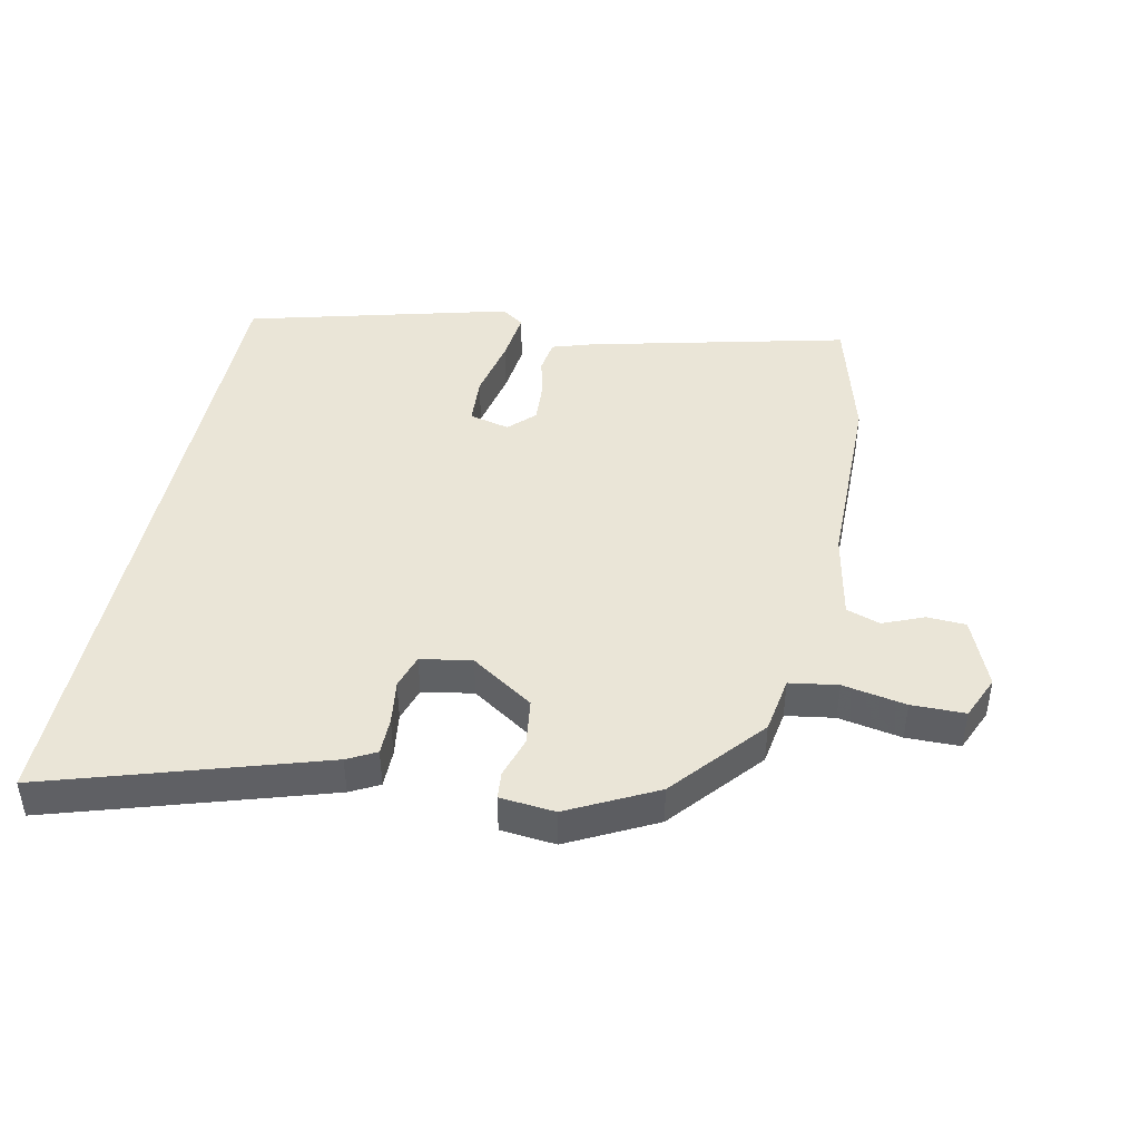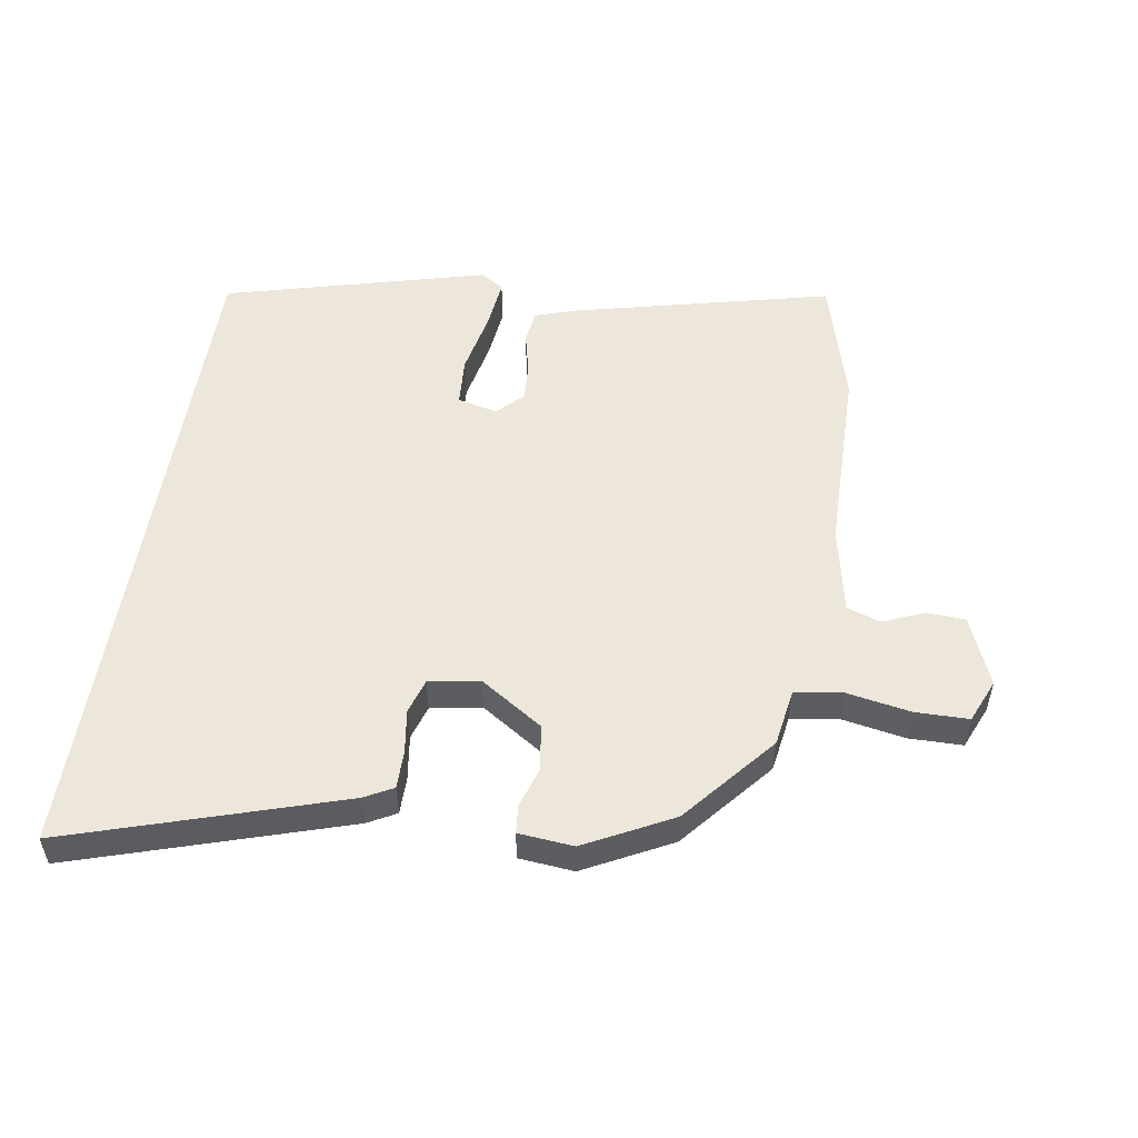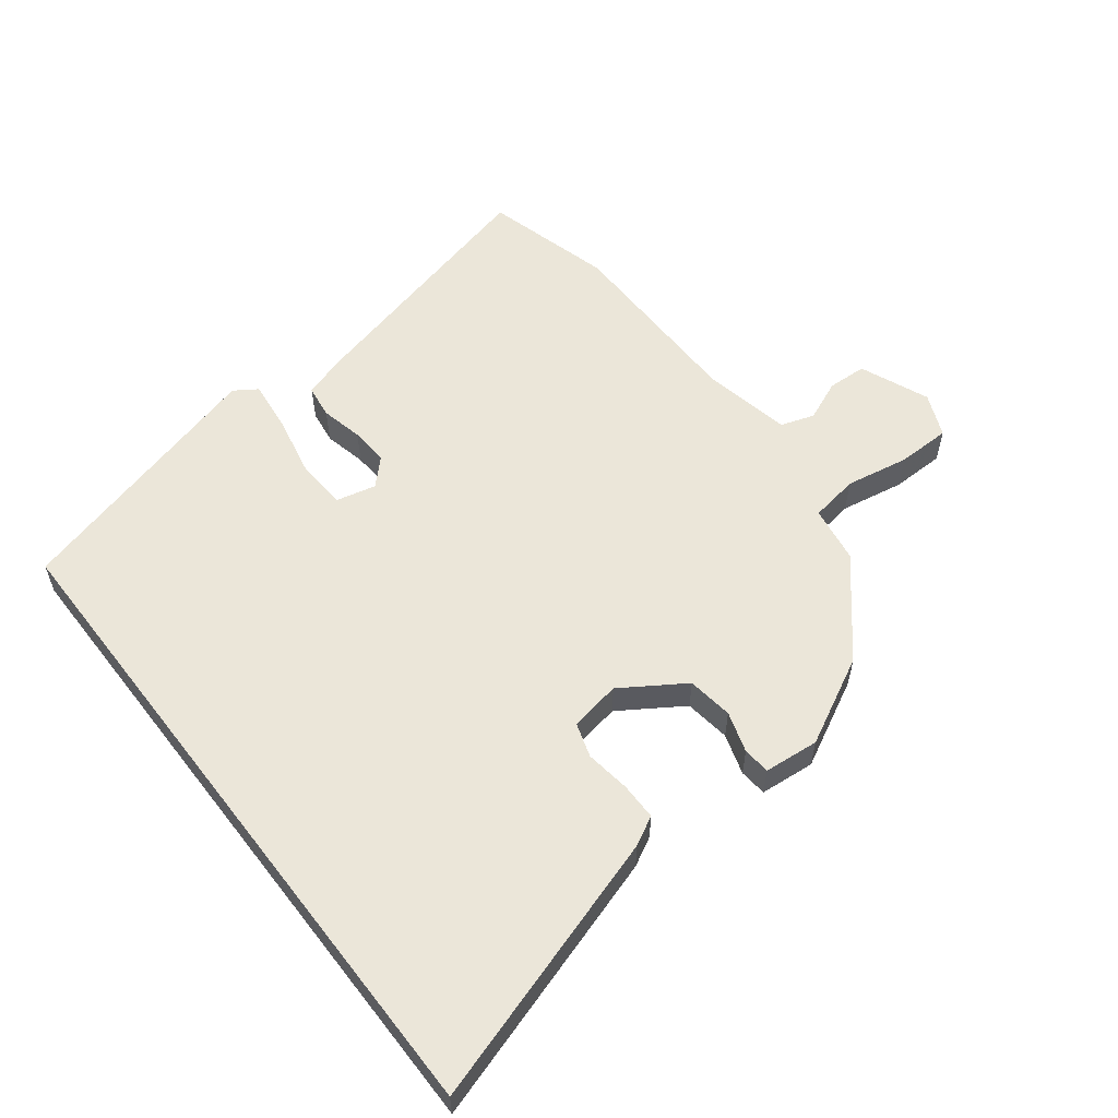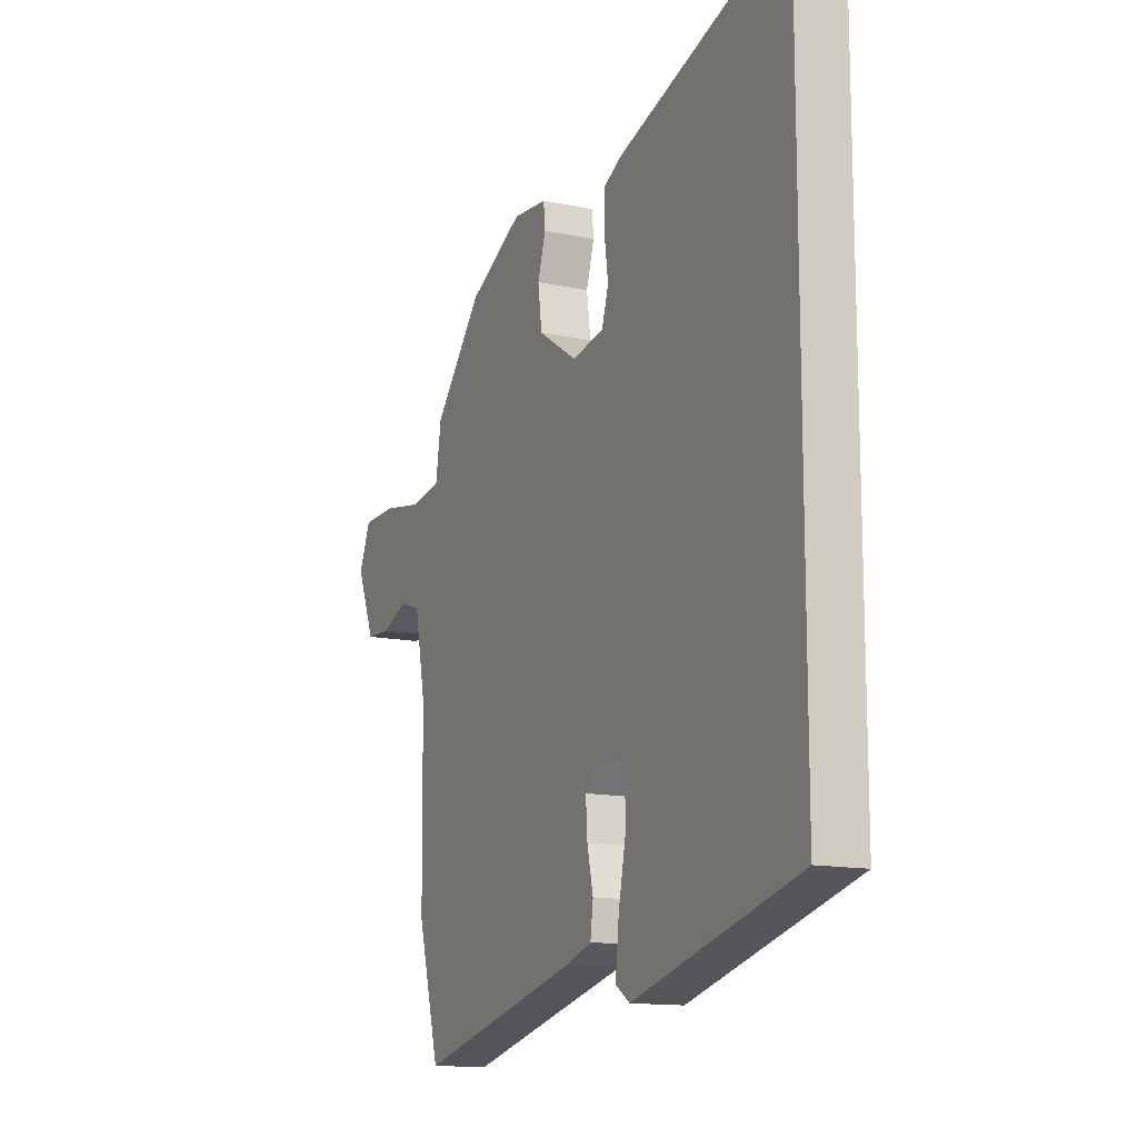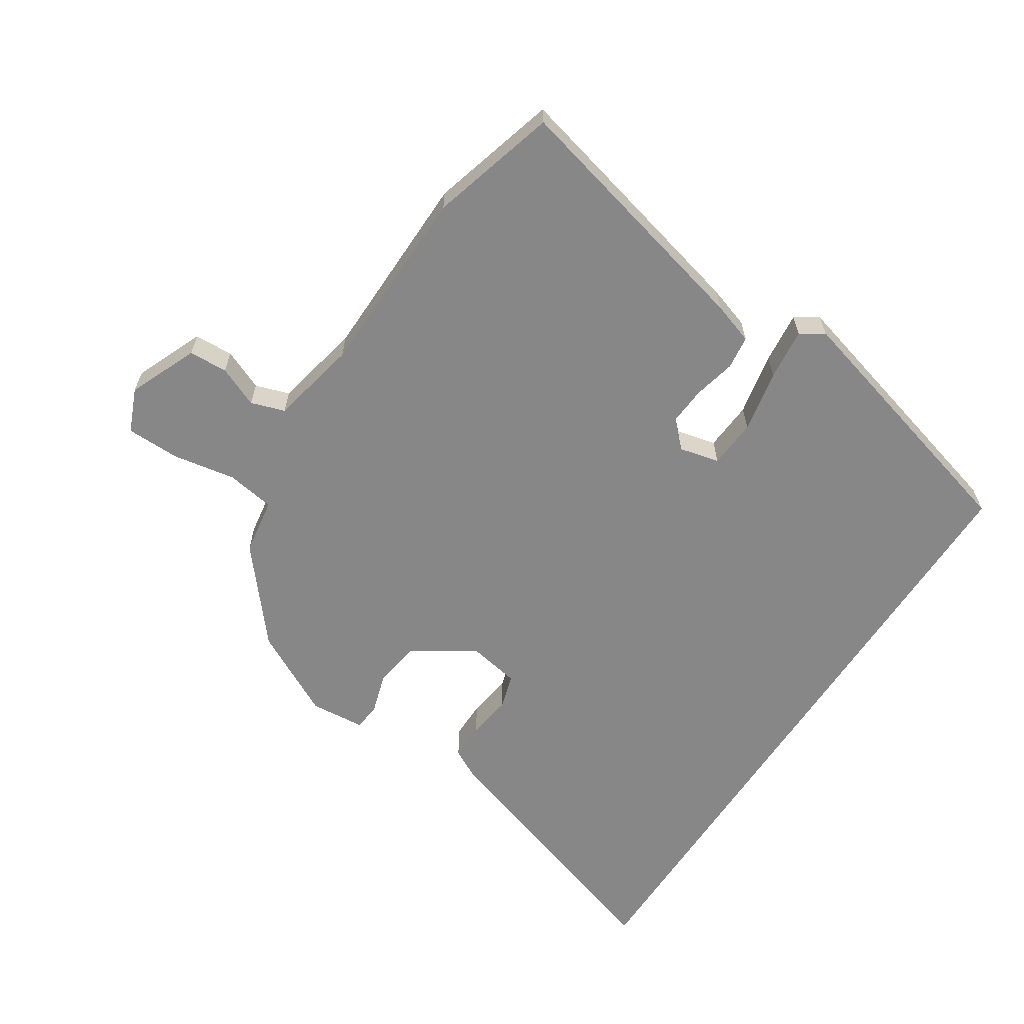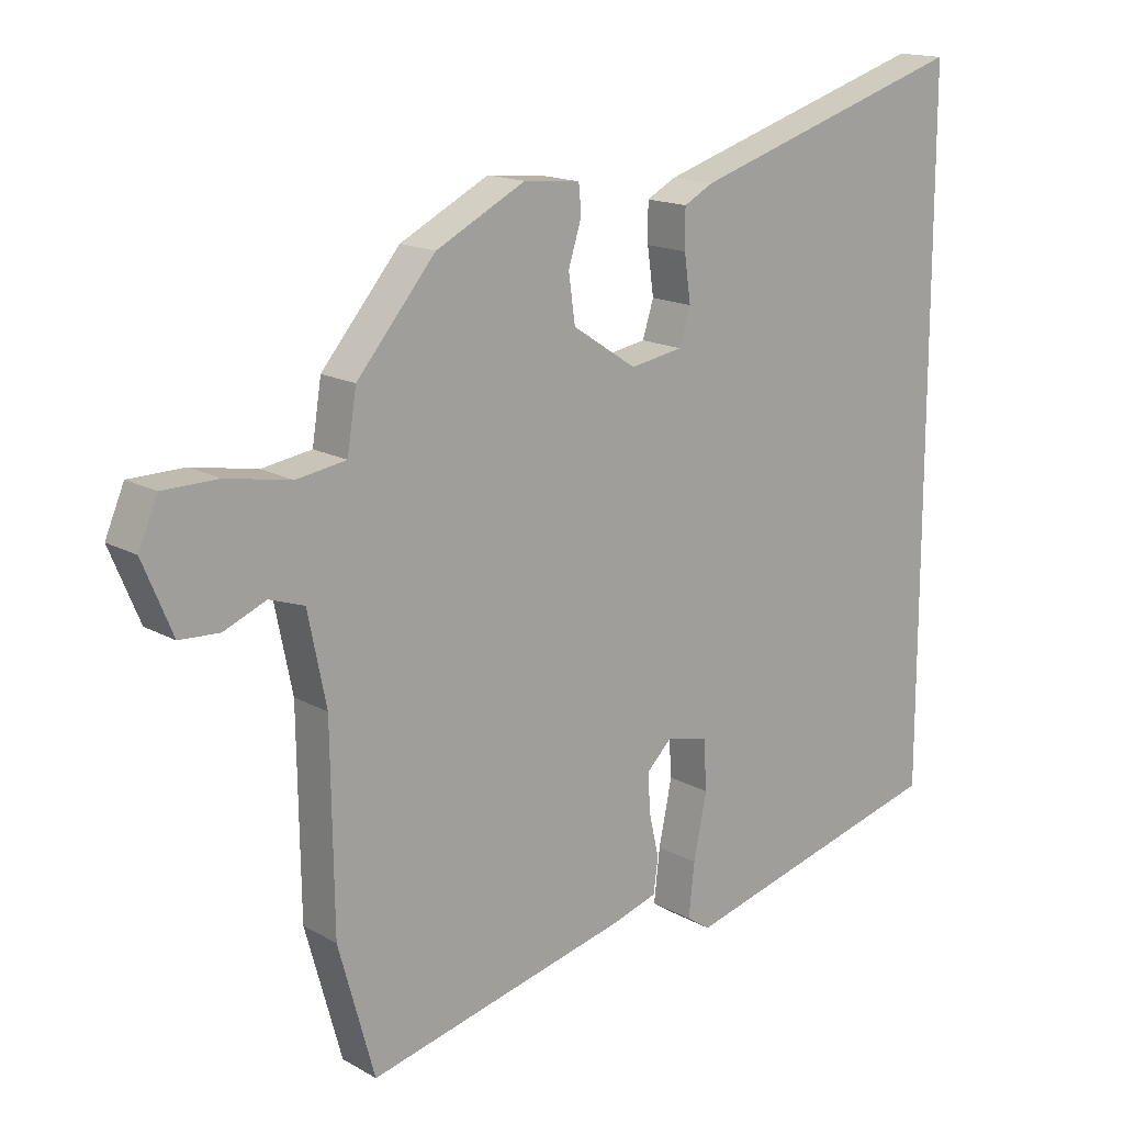
<metadata>
{"format":"obj","ext":"obj","renderer":"f3d","projection":"perspective","resolution":1024,"background":"white","views":[{"elev":44.2,"azim":12.0,"up":"+Y"},{"elev":53.0,"azim":9.0,"up":"+Y"},{"elev":57.3,"azim":-37.6,"up":"+Y"},{"elev":-13.6,"azim":-115.3,"up":"+Z"},{"elev":-62.6,"azim":146.8,"up":"+Y"},{"elev":15.8,"azim":139.4,"up":"+Z"}]}
</metadata>
<code>
v 0.372 0.07 0.472
v 0.492 0.07 0.33
v 0.506 0.07 0.241
v 0.582 0.07 0.229
v 0.681 0.07 0.247
v 0.765 0.07 0.246
v 0.794 0.07 0.178
v 0.749 0.07 0.07
v 0.688 0.07 0.067
v 0.624 0.07 0.094
v 0.571 0.07 0.076
v 0.543 0.07 -0.061
v 0.539 0.07 -0.36
v 0.484 0.07 -0.559
v 0.079 0.07 -0.461
v 0.014 0.07 -0.44
v 0.007 0.07 -0.388
v 0.022 0.07 -0.322
v 0.026 0.07 -0.262
v -0.013 0.07 -0.223
v -0.076 0.07 -0.238
v -0.081 0.07 -0.315
v -0.061 0.07 -0.413
v -0.052 0.07 -0.494
v -0.088 0.07 -0.518
v -0.5 0.07 -0.409
v -0.5 0.07 0.646
v -0.074 0.07 0.512
v -0.029 0.07 0.488
v -0.029 0.07 0.429
v -0.039 0.07 0.359
v -0.022 0.07 0.305
v 0.058 0.07 0.291
v 0.156 0.07 0.355
v 0.166 0.07 0.427
v 0.146 0.07 0.491
v 0.15 0.07 0.534
v 0.236 0.07 0.542
v 0.372 0 0.472
v 0.492 0 0.33
v 0.506 0 0.241
v 0.582 0 0.229
v 0.681 0 0.247
v 0.765 0 0.246
v 0.794 0 0.178
v 0.749 0 0.07
v 0.688 0 0.067
v 0.624 0 0.094
v 0.571 0 0.076
v 0.543 0 -0.061
v 0.539 0 -0.36
v 0.484 0 -0.559
v 0.079 0 -0.461
v 0.014 0 -0.44
v 0.007 0 -0.388
v 0.022 0 -0.322
v 0.026 0 -0.262
v -0.013 0 -0.223
v -0.076 0 -0.238
v -0.081 0 -0.315
v -0.061 0 -0.413
v -0.052 0 -0.494
v -0.088 0 -0.518
v -0.5 0 -0.409
v -0.5 0 0.646
v -0.074 0 0.512
v -0.029 0 0.488
v -0.029 0 0.429
v -0.039 0 0.359
v -0.022 0 0.305
v 0.058 0 0.291
v 0.156 0 0.355
v 0.166 0 0.427
v 0.146 0 0.491
v 0.15 0 0.534
v 0.236 0 0.542
f 35 36 37 38
f 34 35 38 1
f 33 34 1 2
f 28 29 30 31
f 26 27 28 31
f 26 31 32
f 22 23 24 25
f 22 25 26
f 21 22 26
f 15 16 17 18
f 15 18 19
f 12 13 14 15
f 11 12 15 19
f 7 8 9 10
f 7 10 11
f 4 5 6 7
f 3 4 7 11
f 33 2 3
f 33 3 11 19
f 21 26 32 33
f 20 21 33
f 19 20 33
f 76 75 74 73
f 39 76 73 72
f 40 39 72 71
f 69 68 67 66
f 69 66 65 64
f 70 69 64
f 63 62 61 60
f 64 63 60
f 64 60 59
f 56 55 54 53
f 57 56 53
f 53 52 51 50
f 57 53 50 49
f 48 47 46 45
f 49 48 45
f 45 44 43 42
f 49 45 42 41
f 41 40 71
f 57 49 41 71
f 71 70 64 59
f 71 59 58
f 71 58 57
f 1 39 40 2
f 2 40 41 3
f 3 41 42 4
f 4 42 43 5
f 5 43 44 6
f 6 44 45 7
f 7 45 46 8
f 8 46 47 9
f 9 47 48 10
f 10 48 49 11
f 11 49 50 12
f 12 50 51 13
f 13 51 52 14
f 14 52 53 15
f 15 53 54 16
f 16 54 55 17
f 17 55 56 18
f 18 56 57 19
f 19 57 58 20
f 20 58 59 21
f 21 59 60 22
f 22 60 61 23
f 23 61 62 24
f 24 62 63 25
f 25 63 64 26
f 26 64 65 27
f 27 65 66 28
f 28 66 67 29
f 29 67 68 30
f 30 68 69 31
f 31 69 70 32
f 32 70 71 33
f 33 71 72 34
f 34 72 73 35
f 35 73 74 36
f 36 74 75 37
f 37 75 76 38
f 38 76 39 1

</code>
